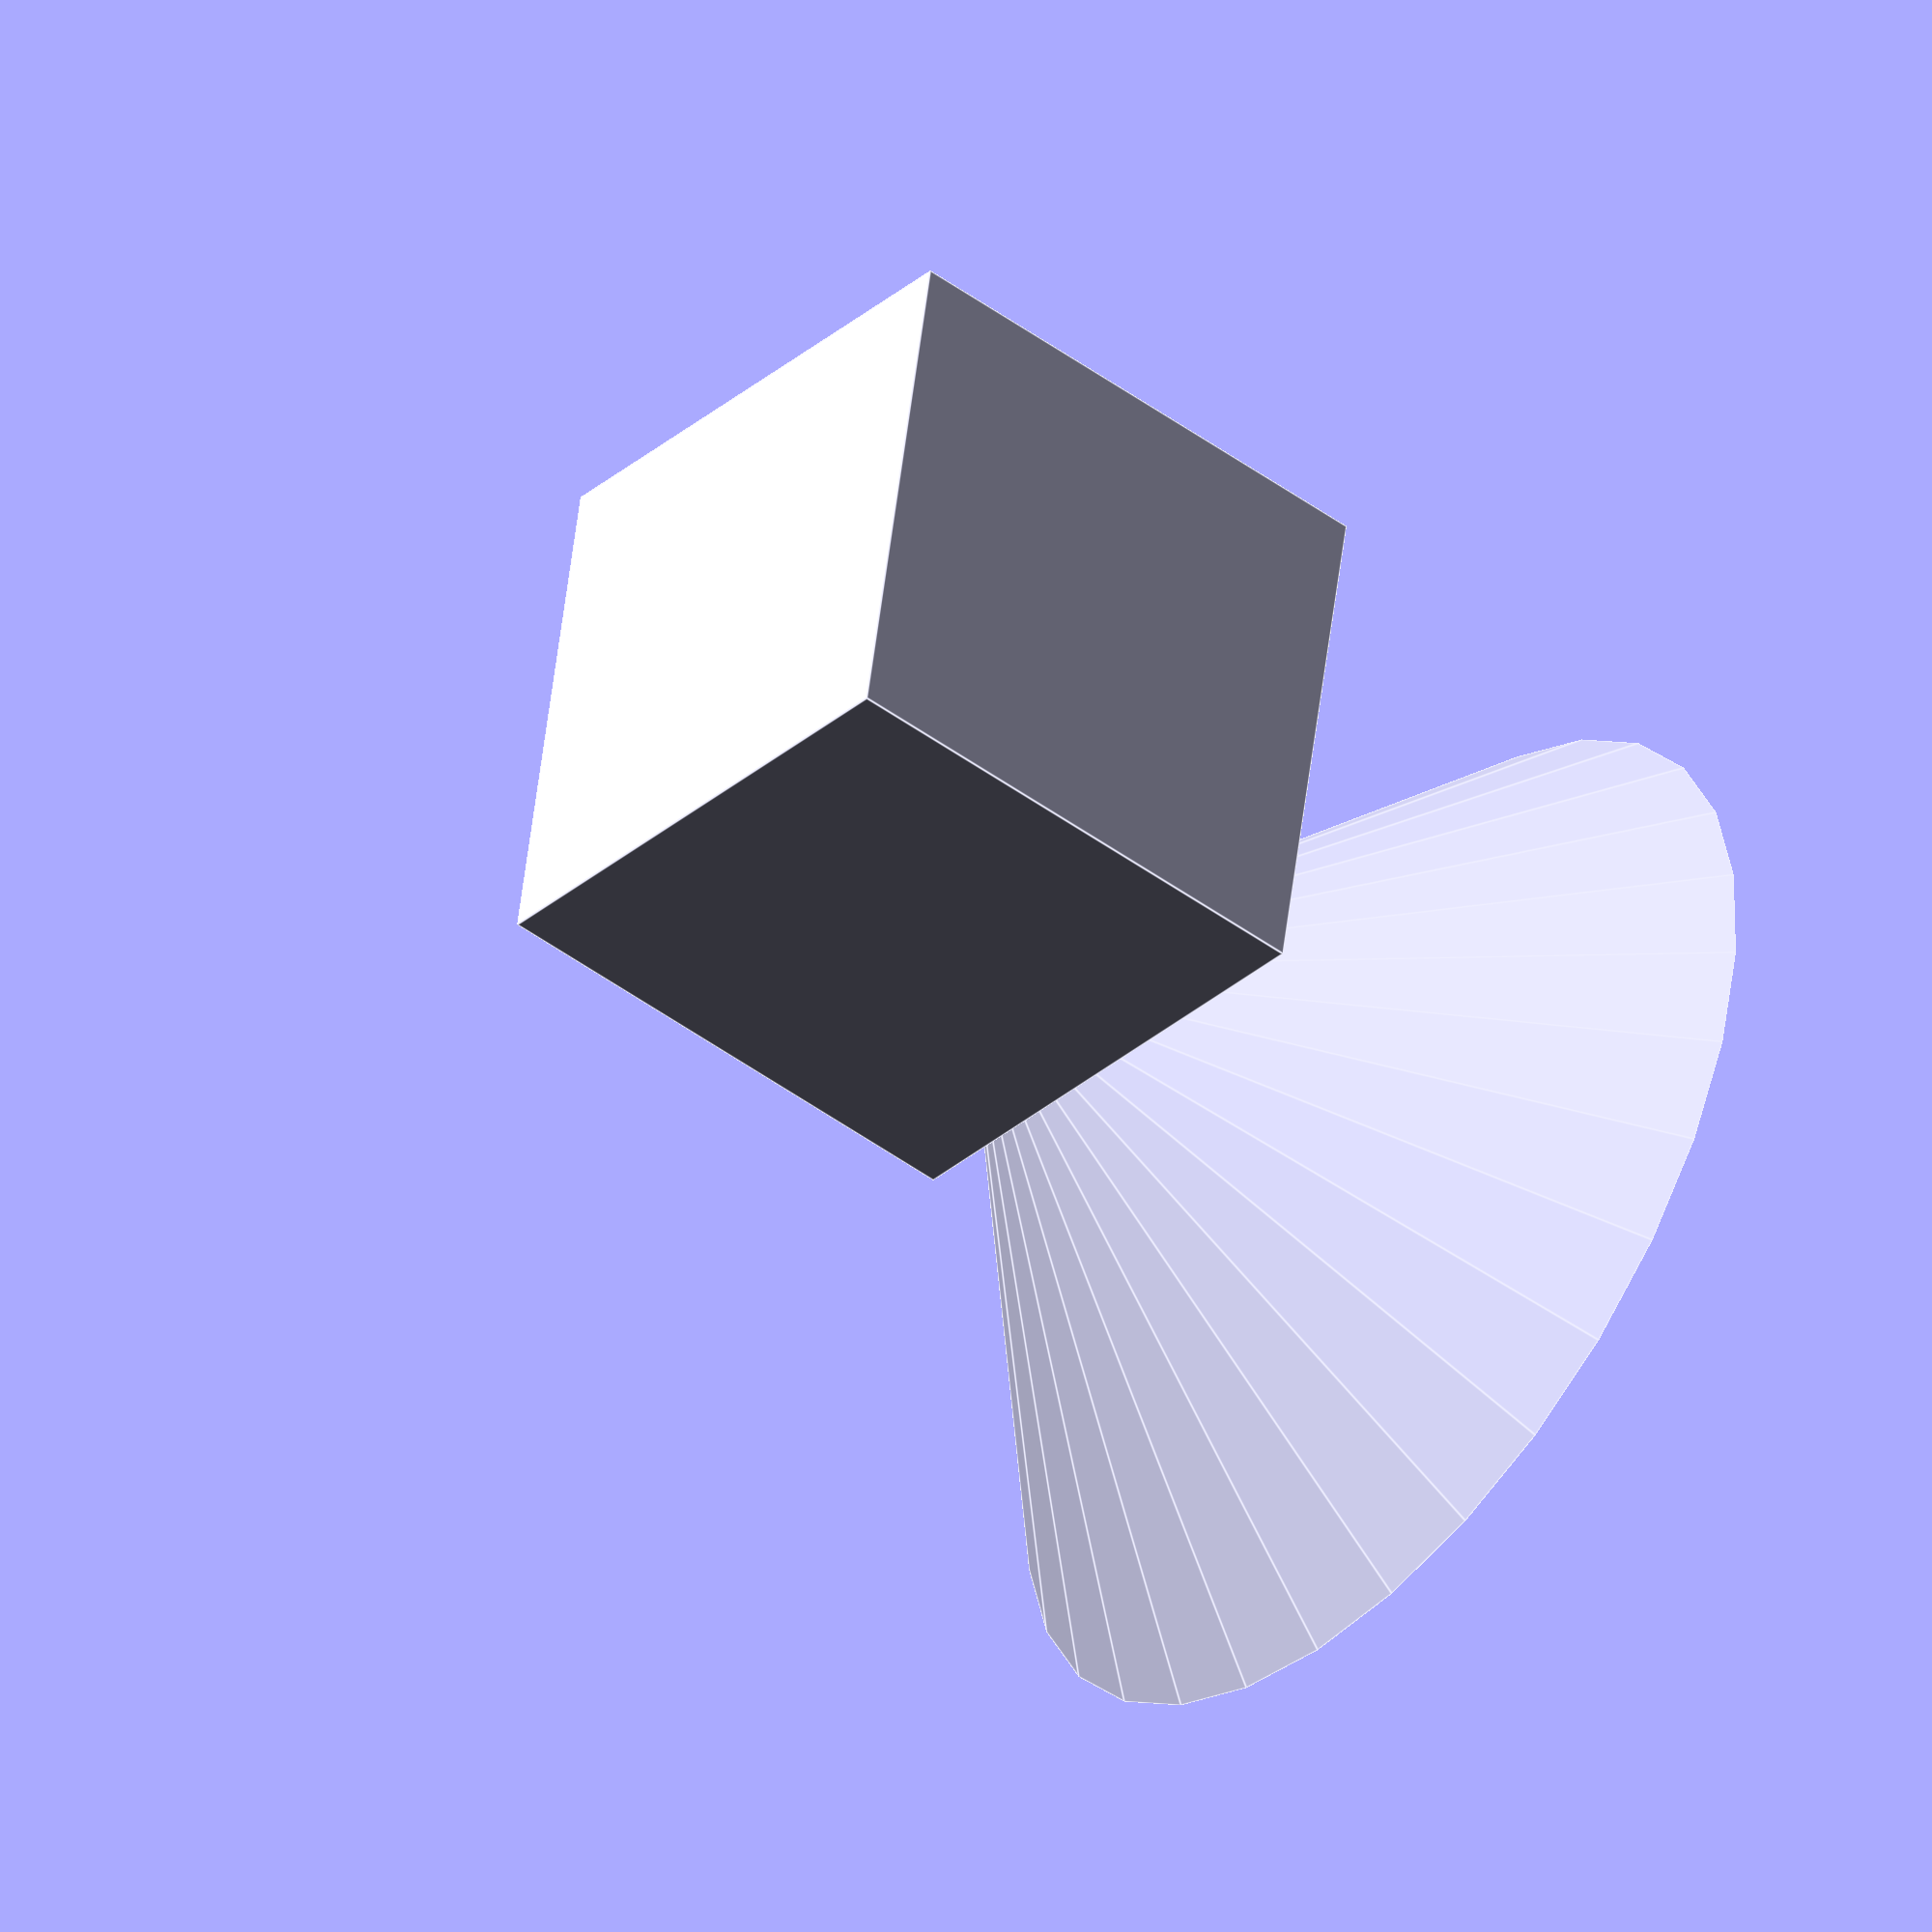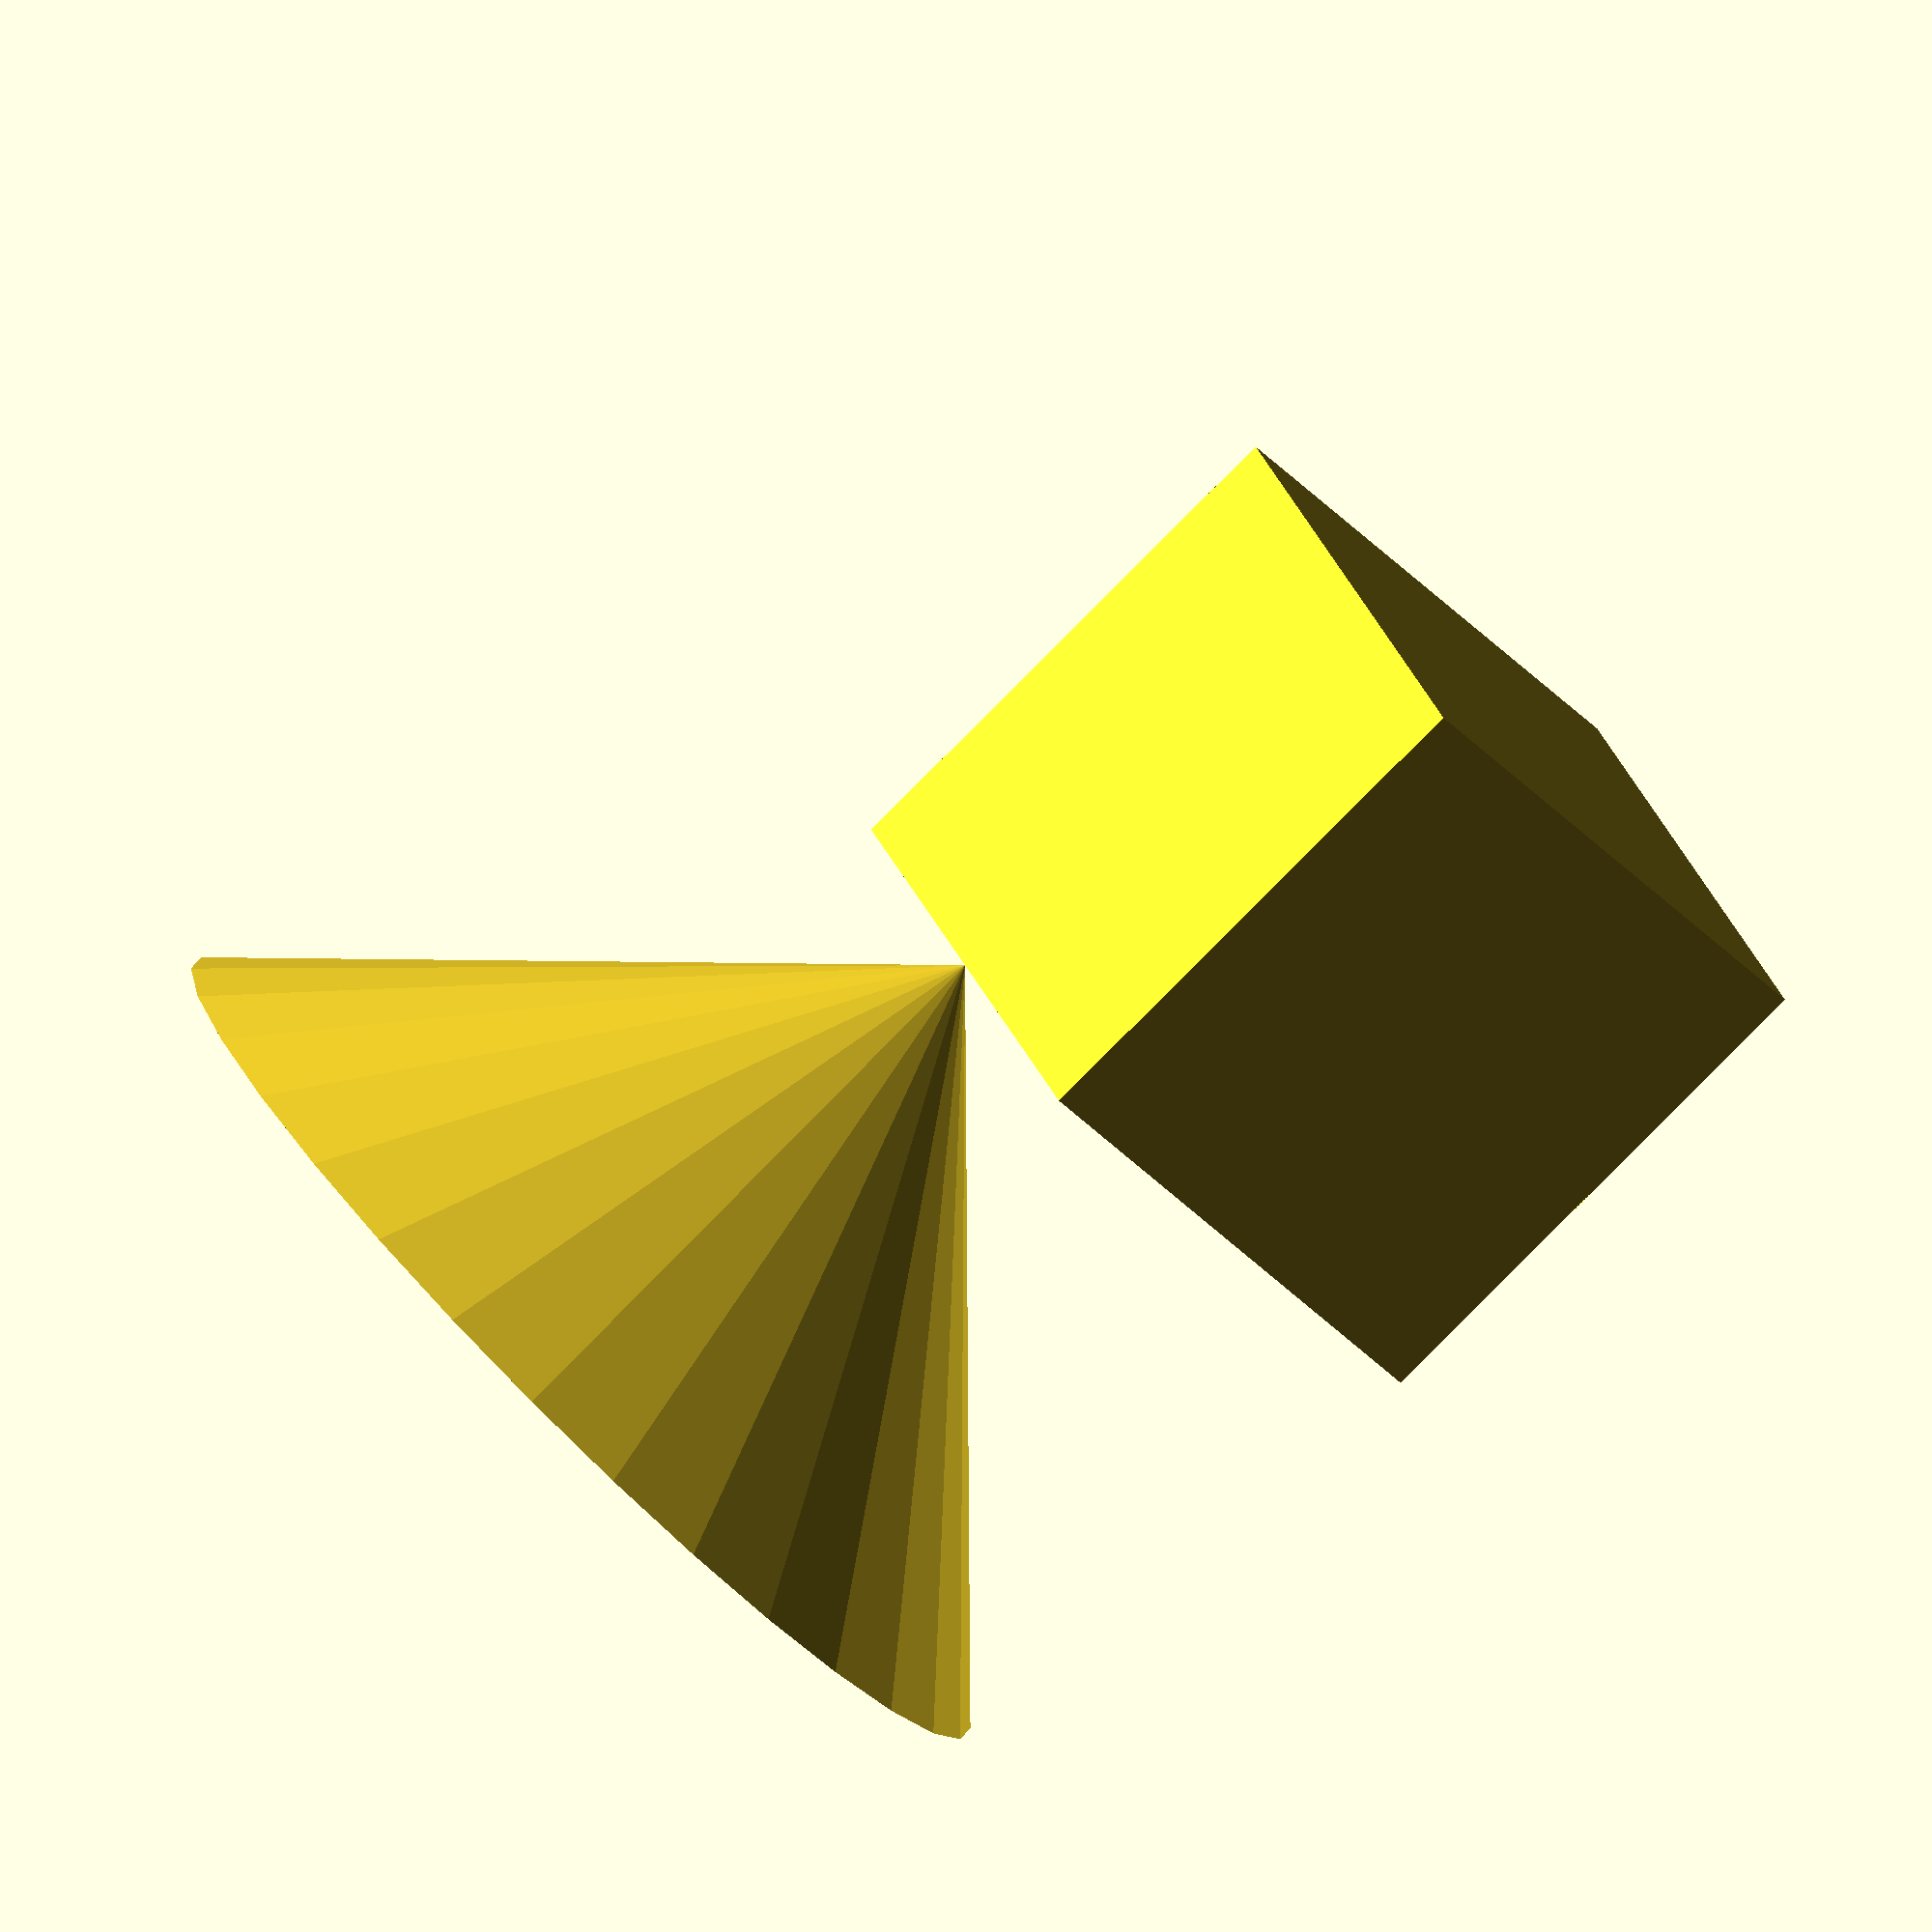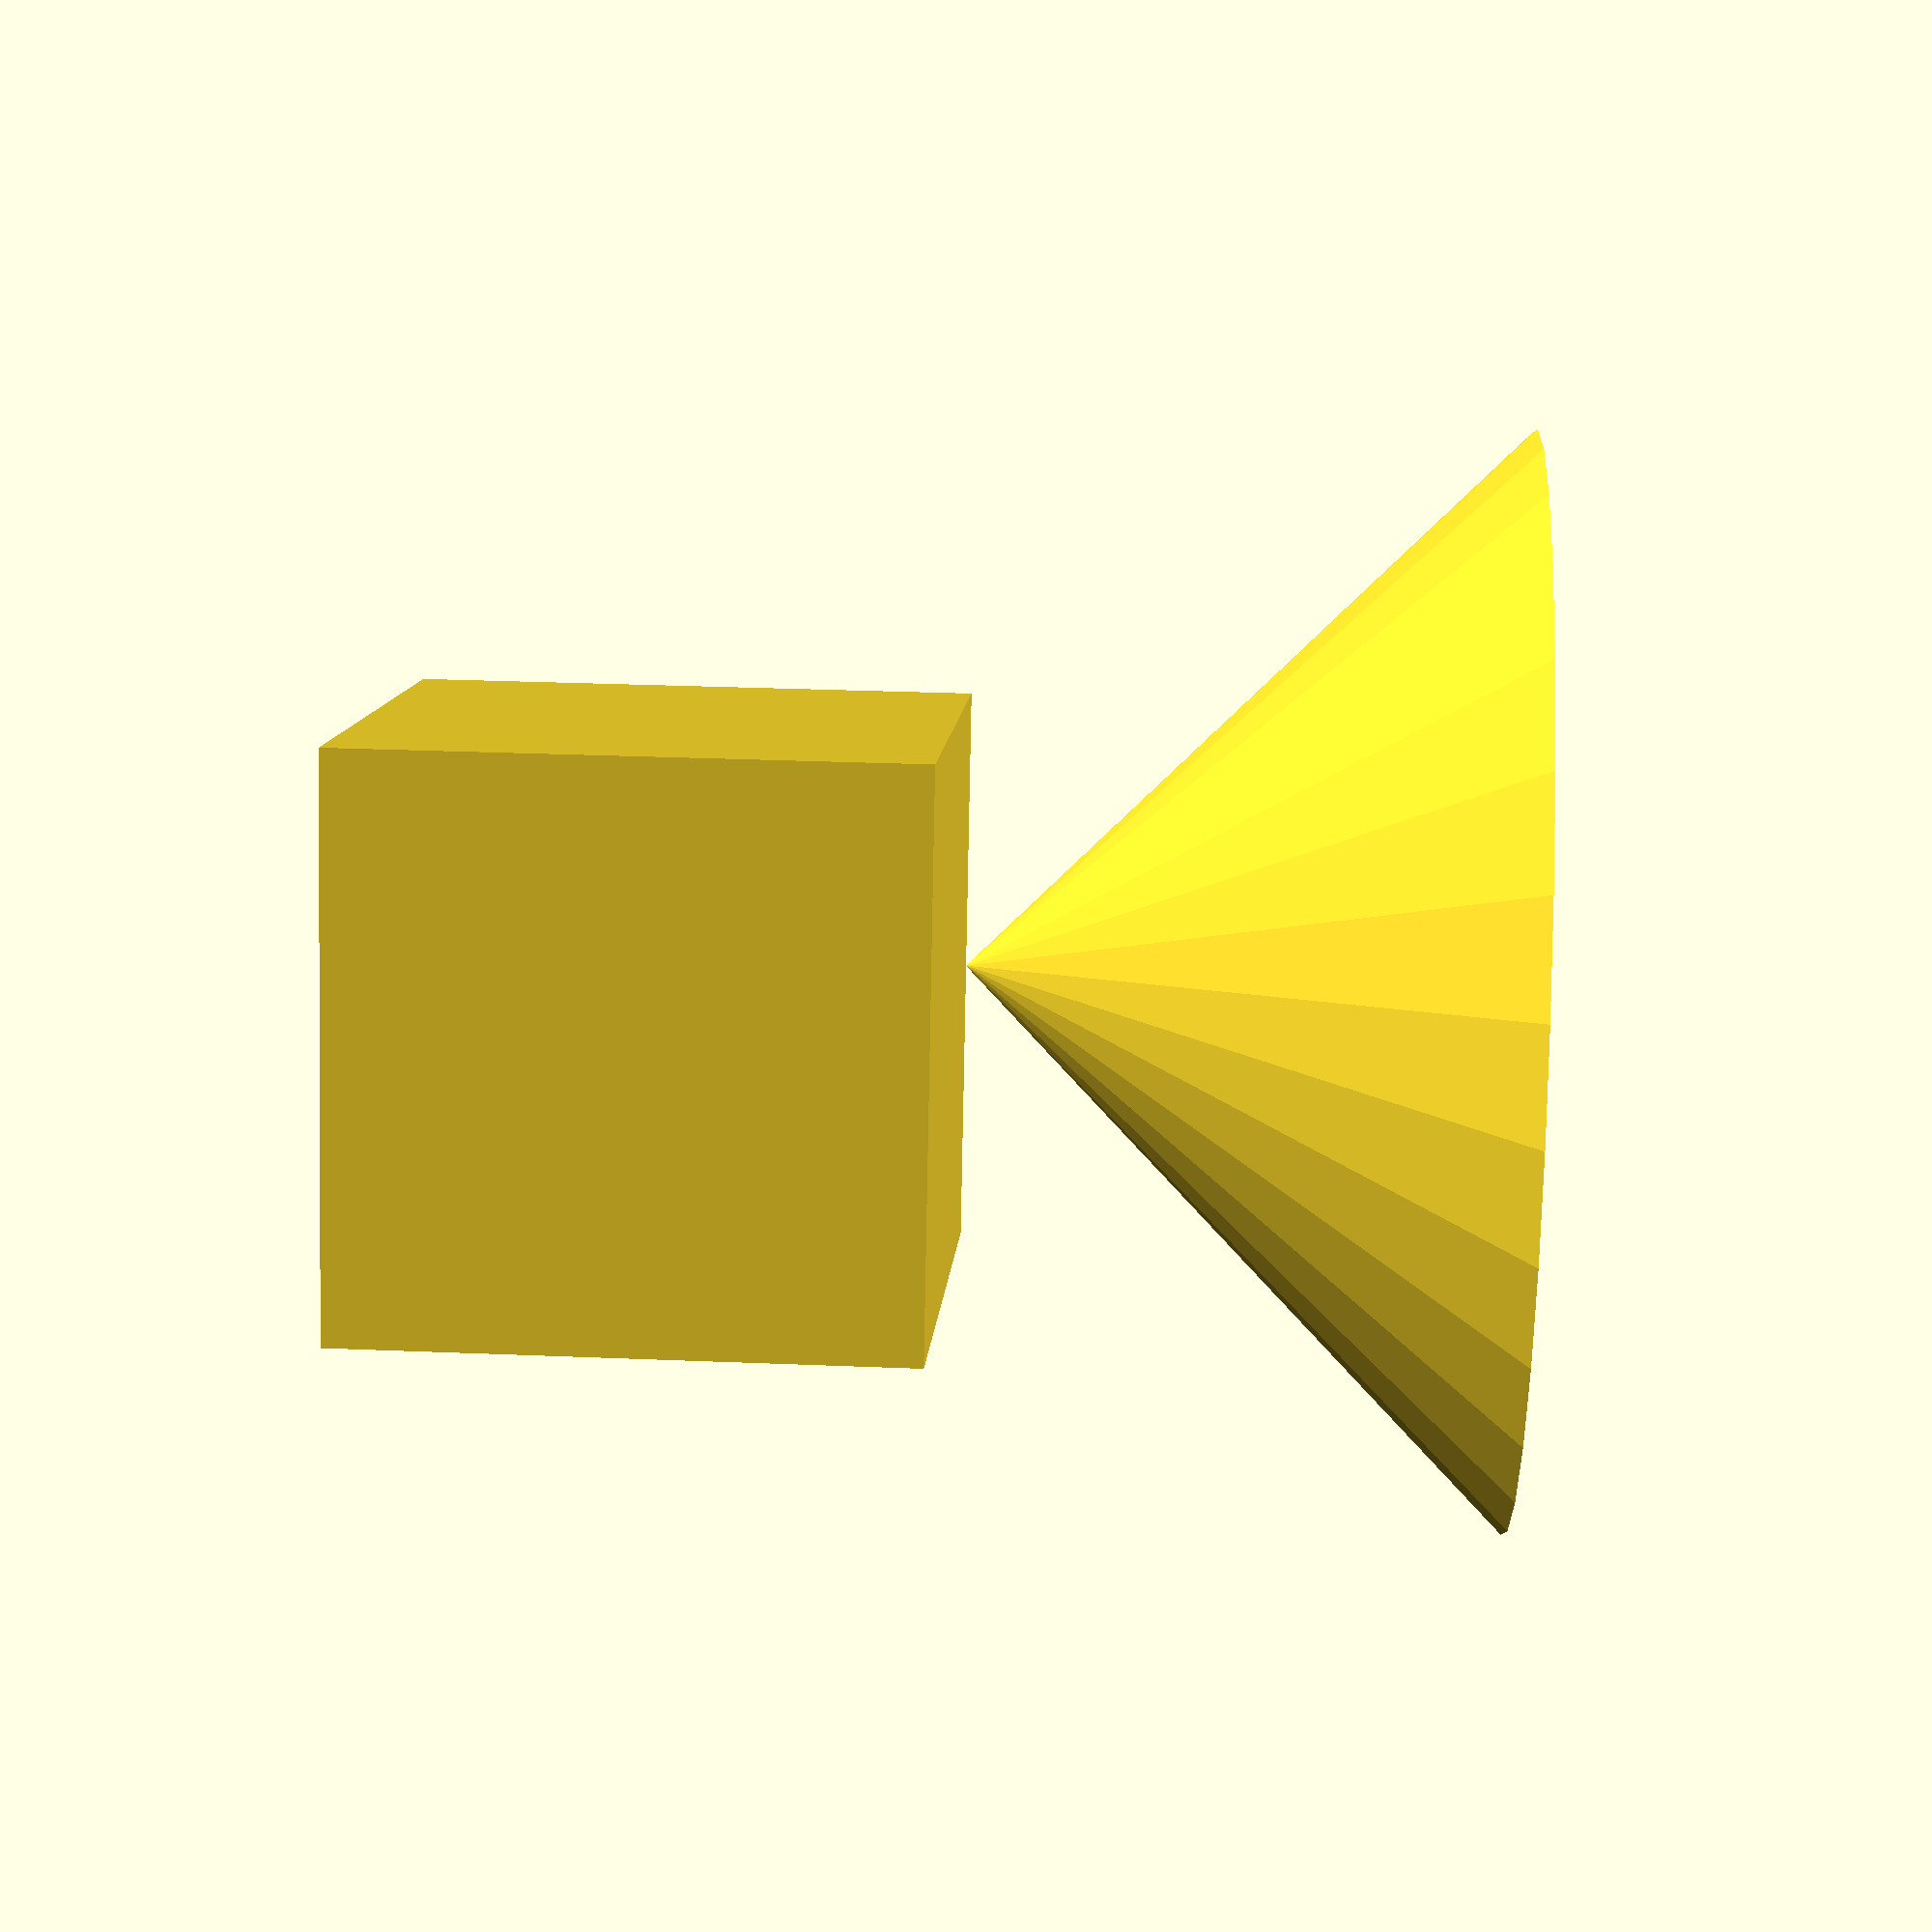
<openscad>
// Note: to see intersection vertex with compute_CSG,
// use simplify=false 
union() {
   cube();
   translate([0.5,0,1]) cylinder(r1=0,r2=1,$fn=30);
}
</openscad>
<views>
elev=46.0 azim=259.7 roll=229.5 proj=o view=edges
elev=259.3 azim=118.8 roll=44.6 proj=o view=solid
elev=151.8 azim=108.4 roll=266.4 proj=p view=solid
</views>
